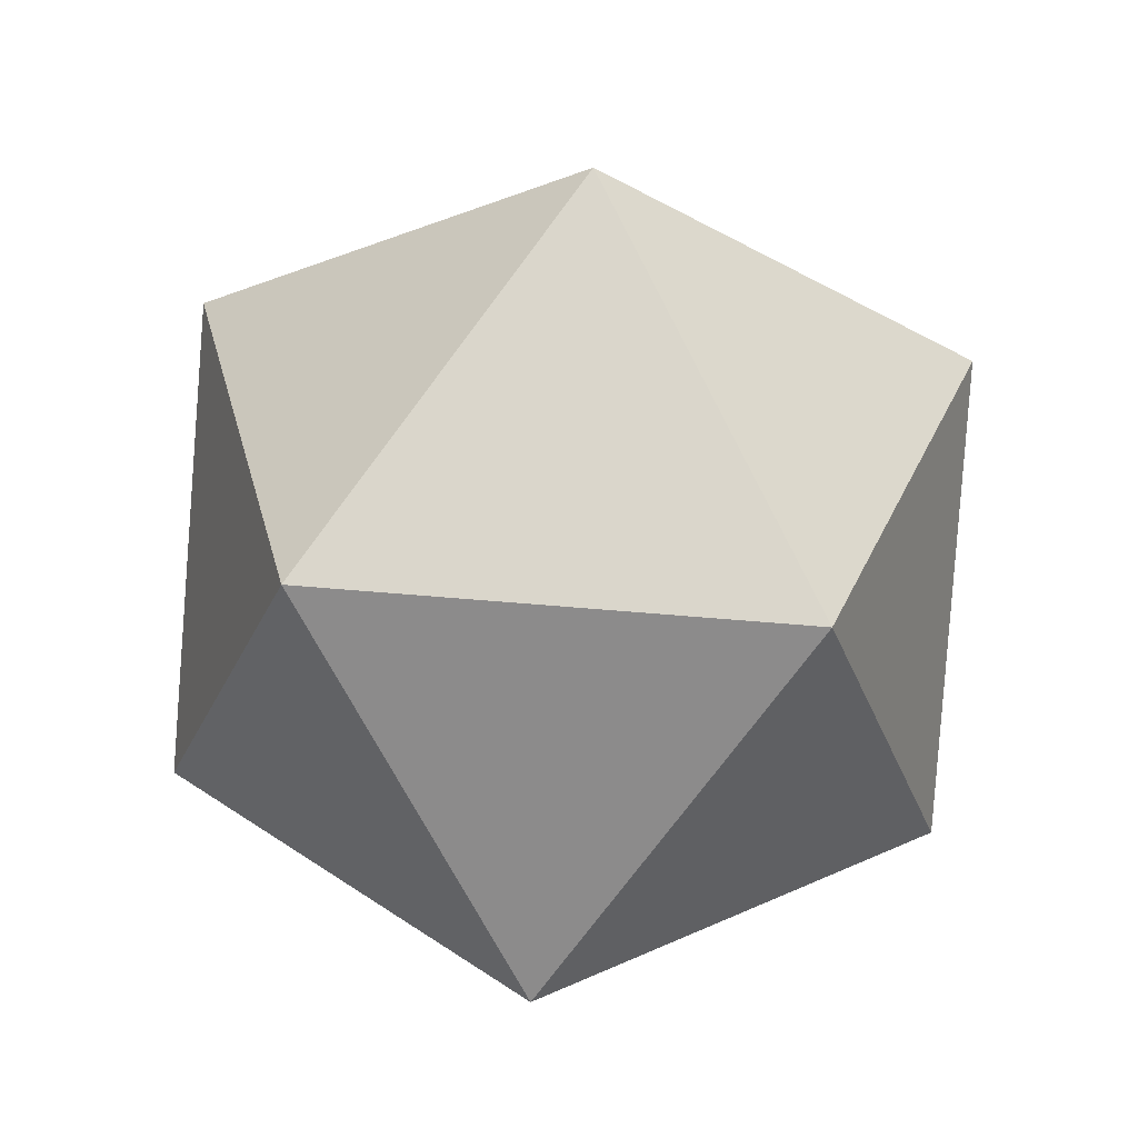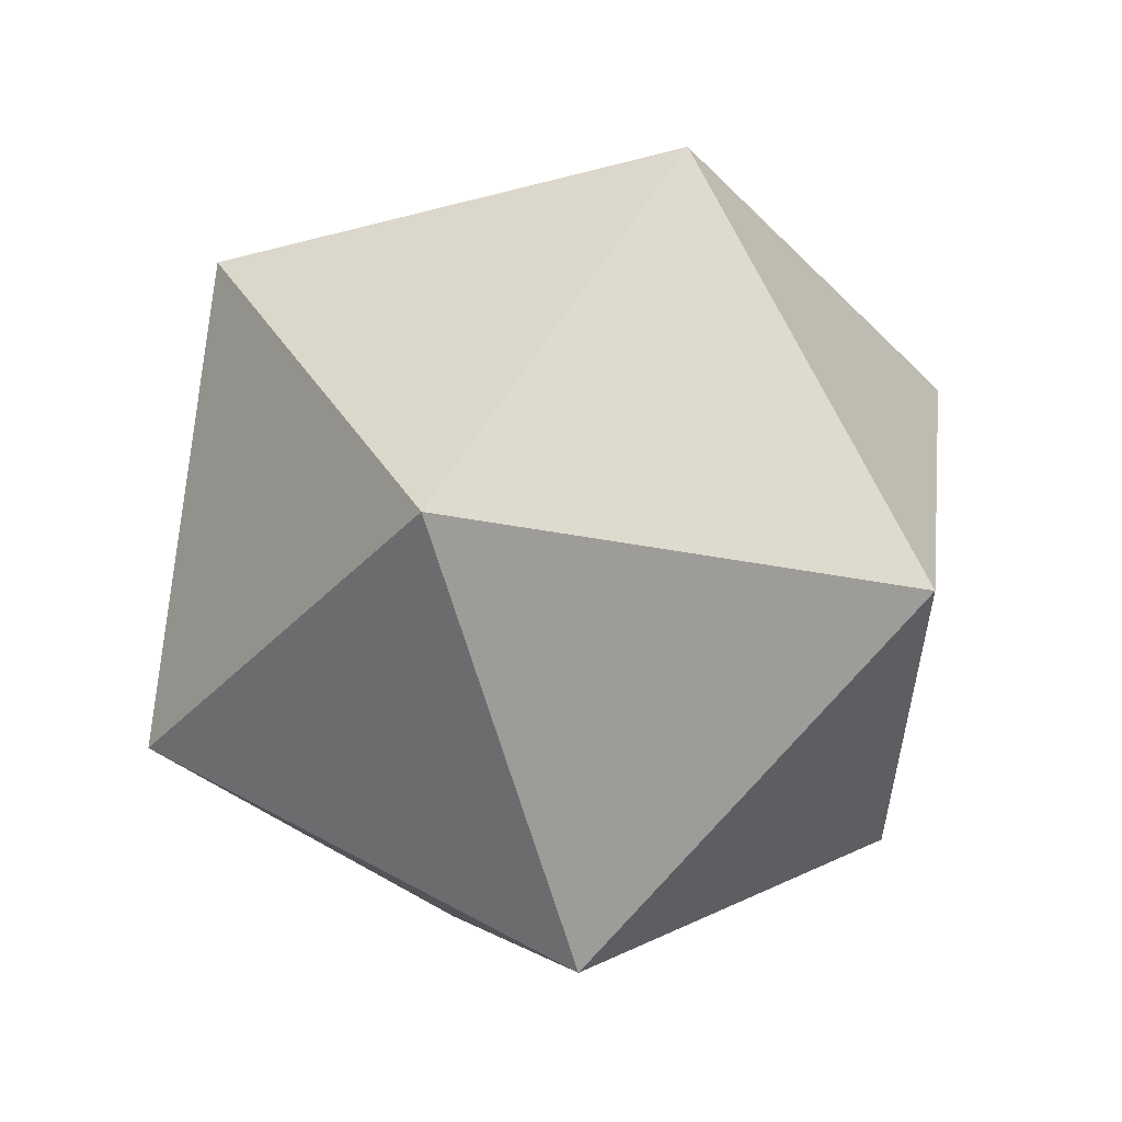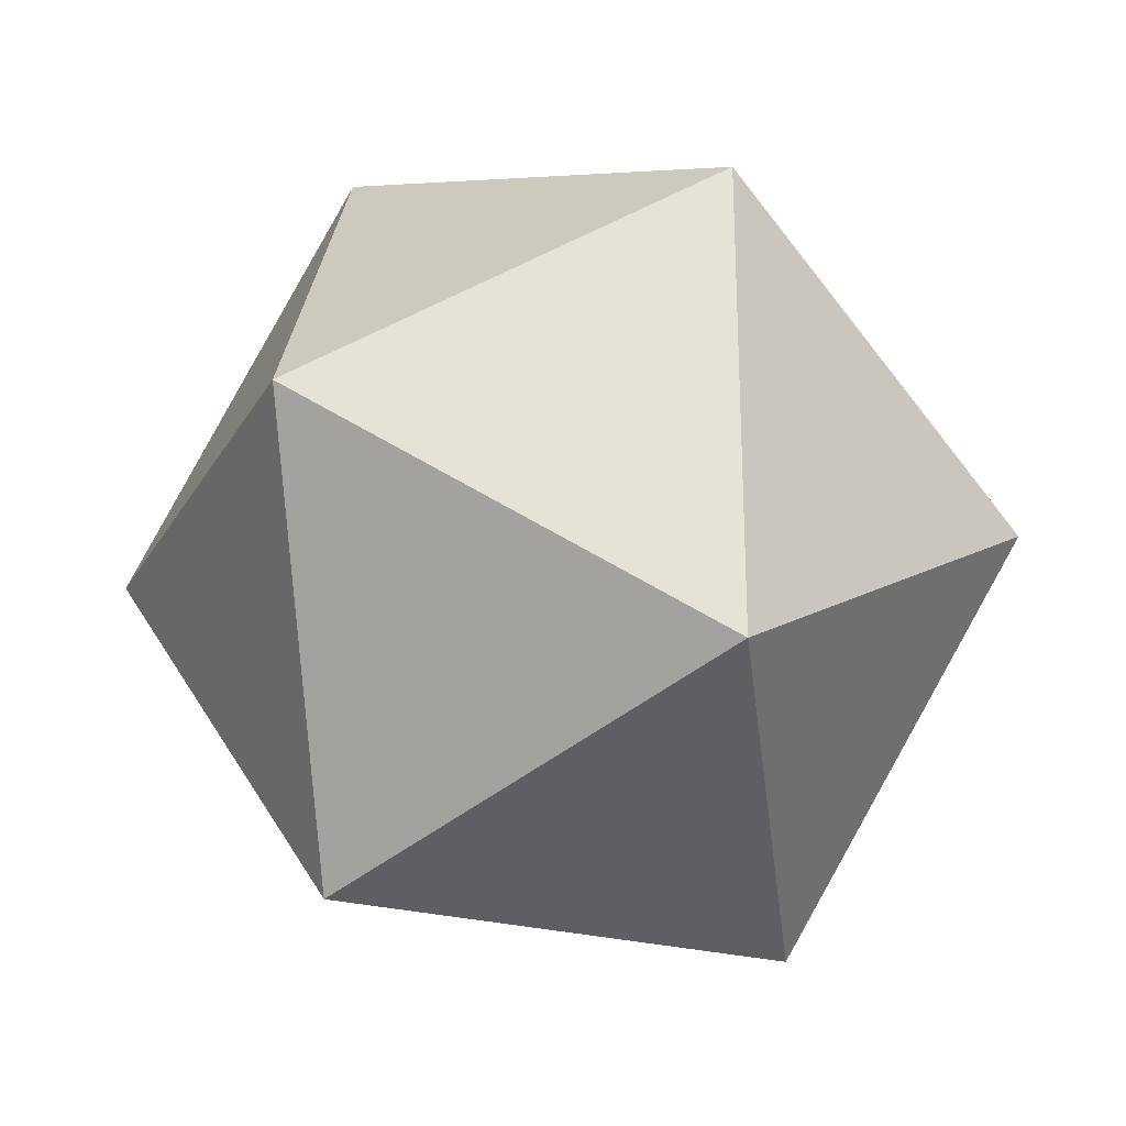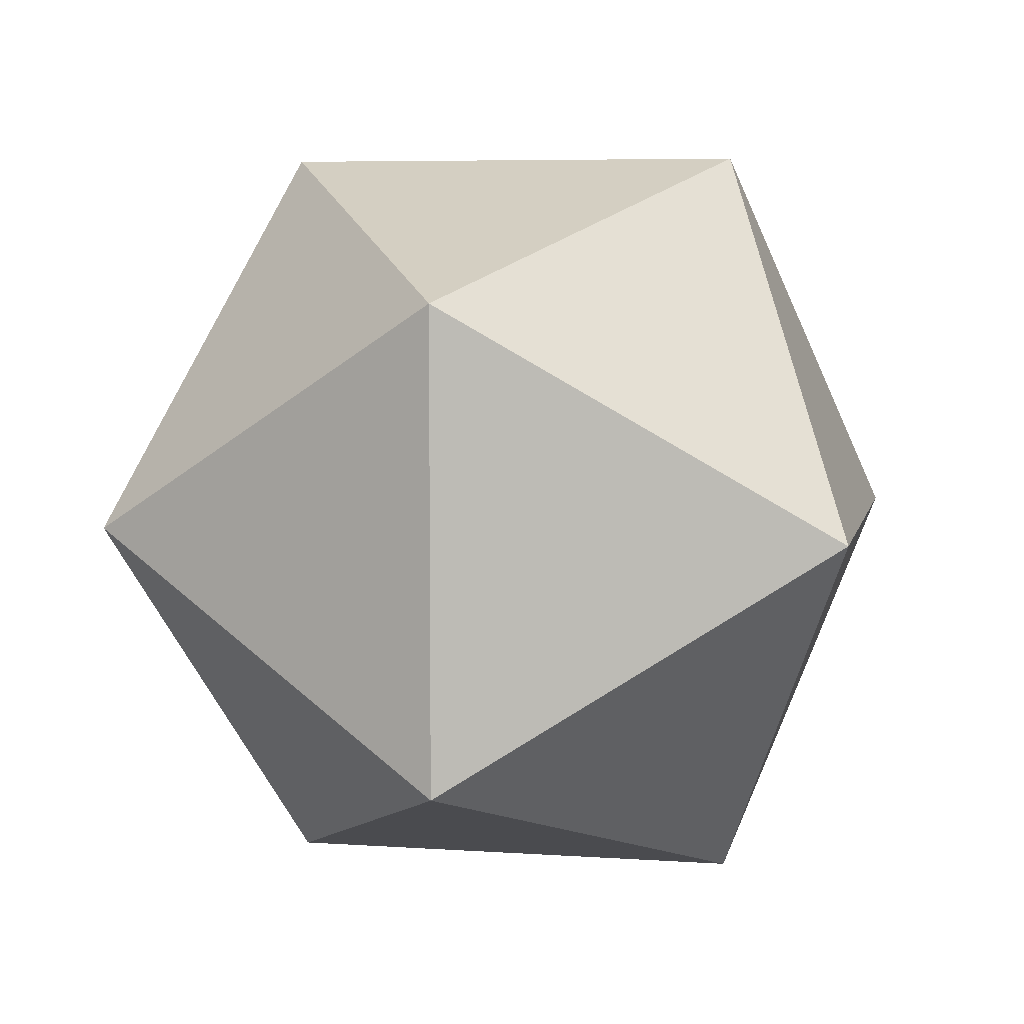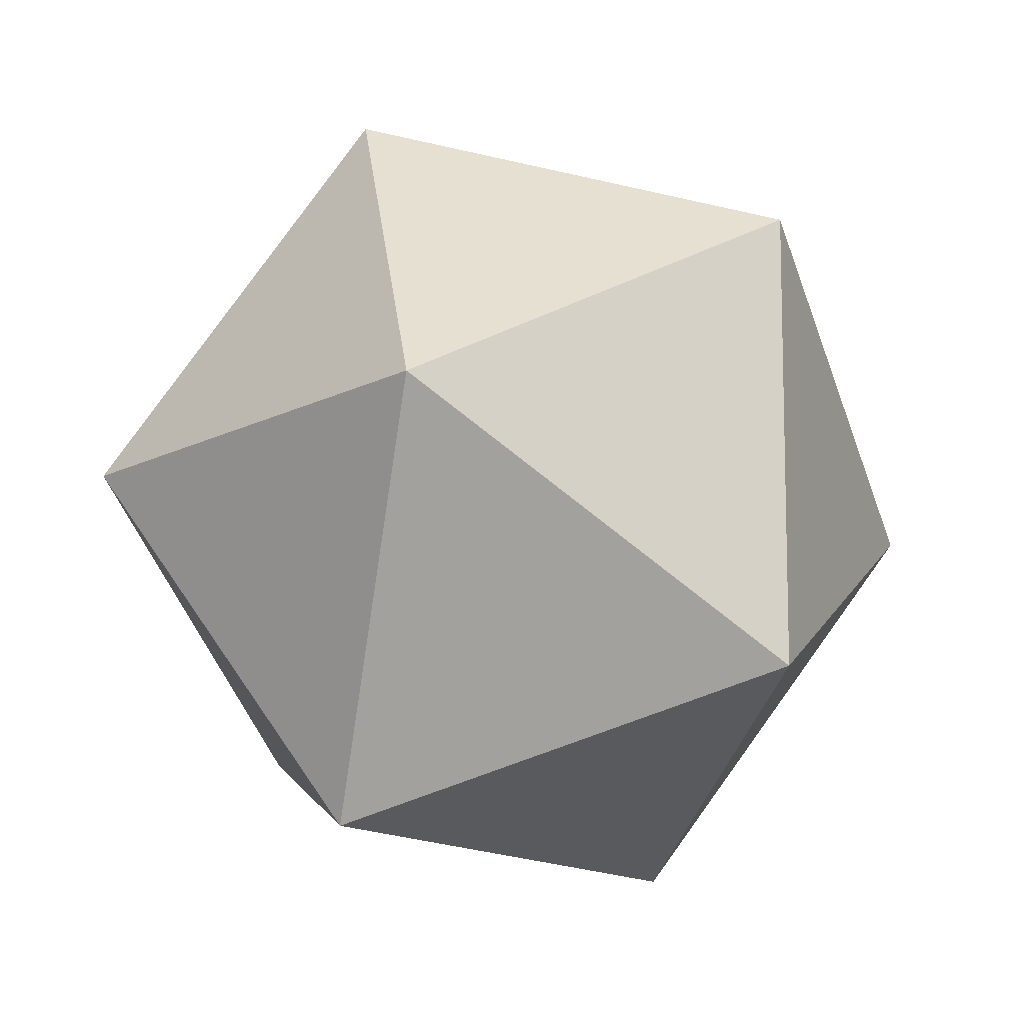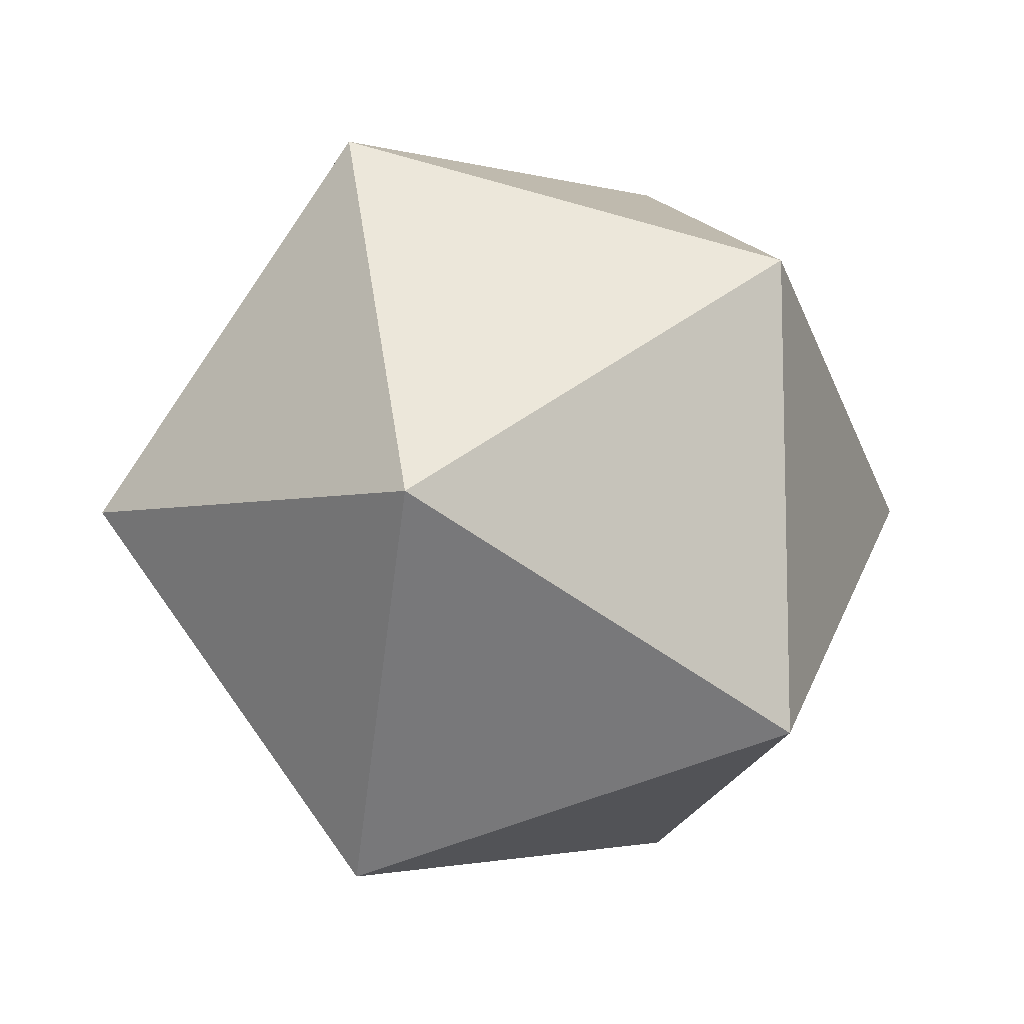
<metadata>
{"format":"obj","ext":"obj","renderer":"f3d","projection":"perspective","resolution":1024,"background":"white","views":[{"elev":73.9,"azim":-85.4,"up":"+Y"},{"elev":56.3,"azim":140.6,"up":"+Z"},{"elev":-25.5,"azim":-3.1,"up":"+Z"},{"elev":6.2,"azim":-147.4,"up":"+Z"},{"elev":-72.1,"azim":51.2,"up":"+Y"},{"elev":52.0,"azim":111.3,"up":"+Y"}]}
</metadata>
<code>
o Icosphere.003
v -0.6071 -0.7947 0
v 0.3035 -0.7947 0.5257
v -0.4911 -0.1876 0.8506
v -0.9822 0.1876 0
v -0.4911 -0.1876 -0.8506
v 0.3035 -0.7947 -0.5257
v 0.4911 0.1876 0.8506
v -0.3035 0.7947 0.5257
v -0.3035 0.7947 -0.5257
v 0.4911 0.1876 -0.8506
v 0.9822 -0.1876 0
v 0.6071 0.7947 0
f 1 2 3
f 2 1 6
f 1 3 4
f 1 4 5
f 1 5 6
f 2 6 11
f 3 2 7
f 4 3 8
f 5 4 9
f 6 5 10
f 2 11 7
f 3 7 8
f 4 8 9
f 5 9 10
f 6 10 11
f 7 11 12
f 8 7 12
f 9 8 12
f 10 9 12
f 11 10 12

</code>
